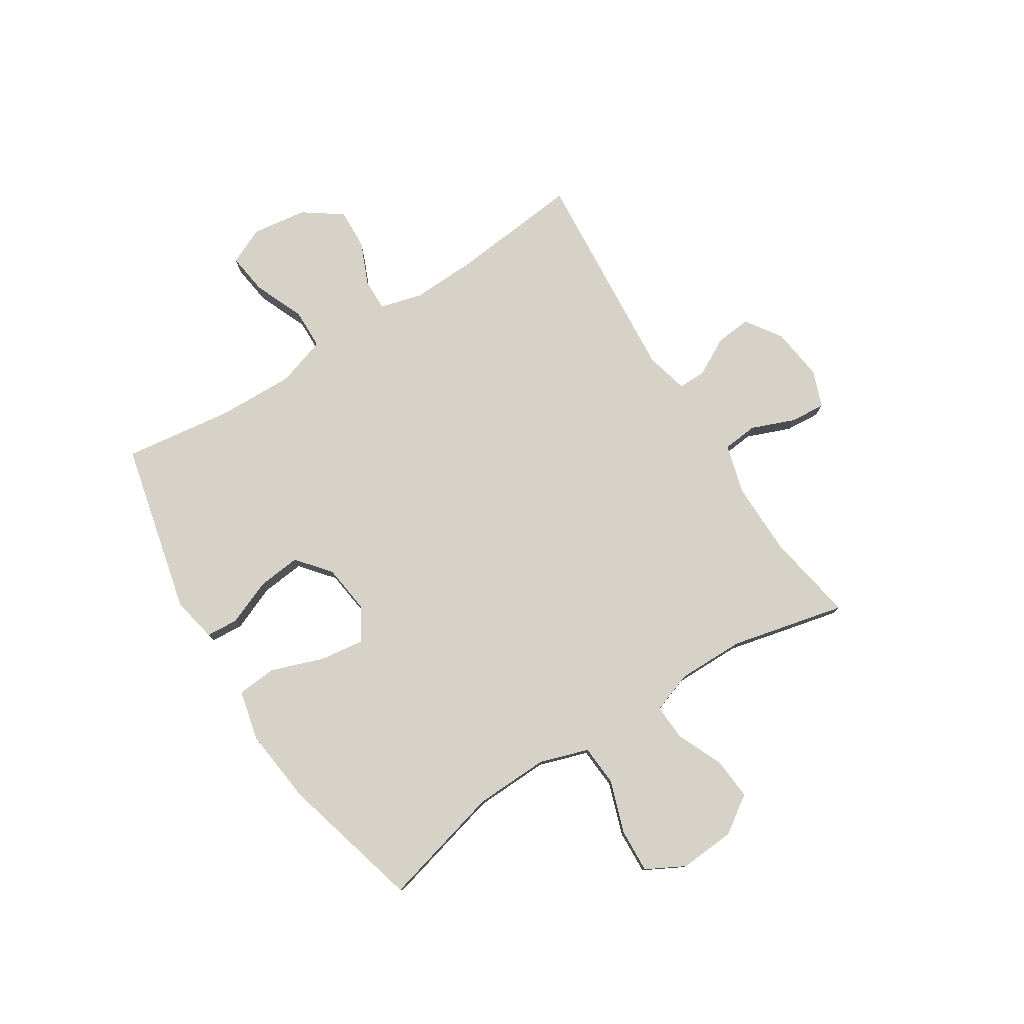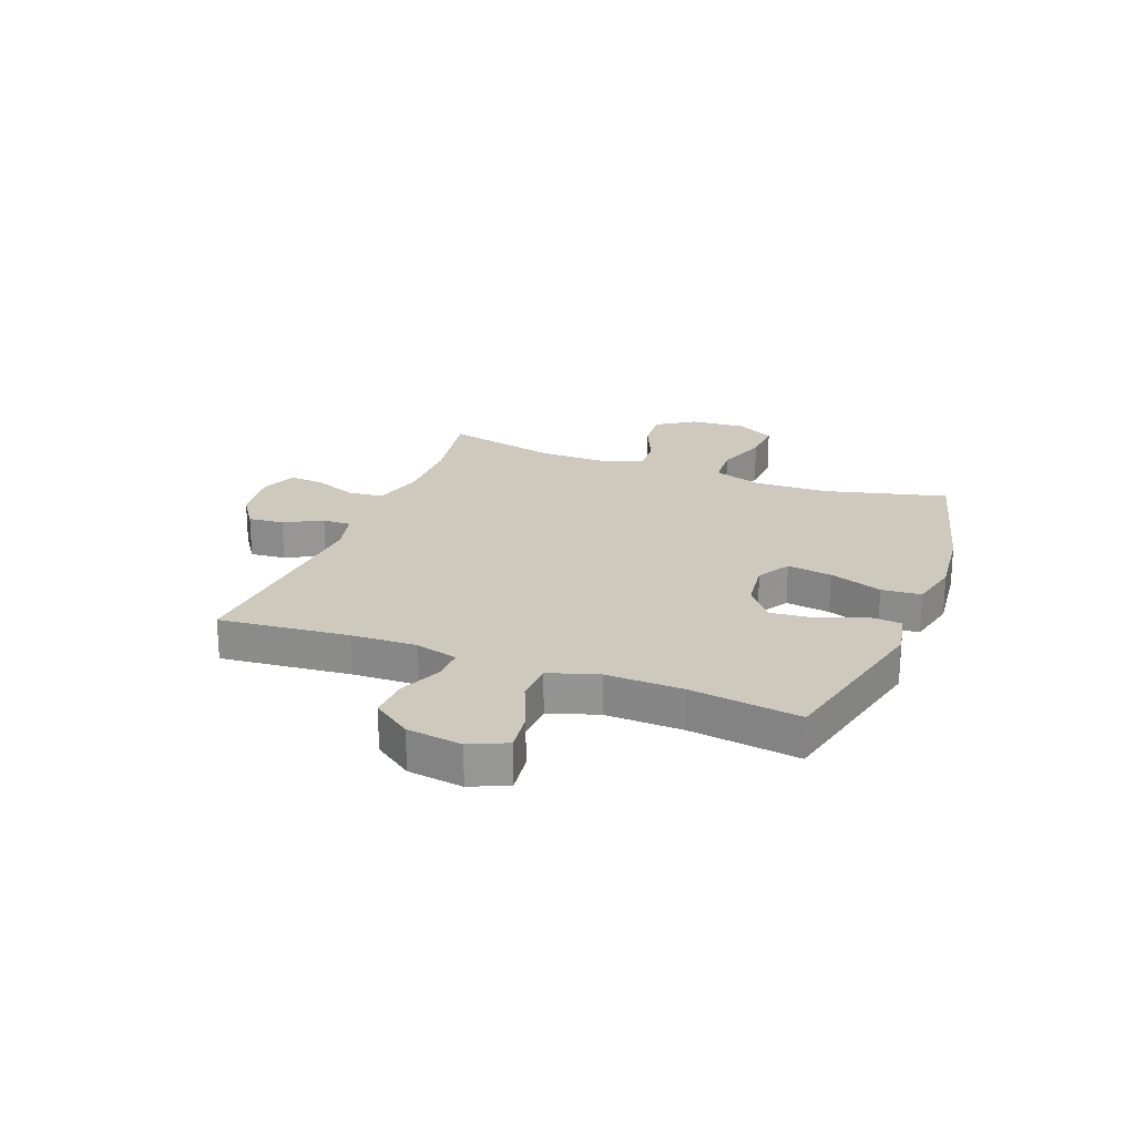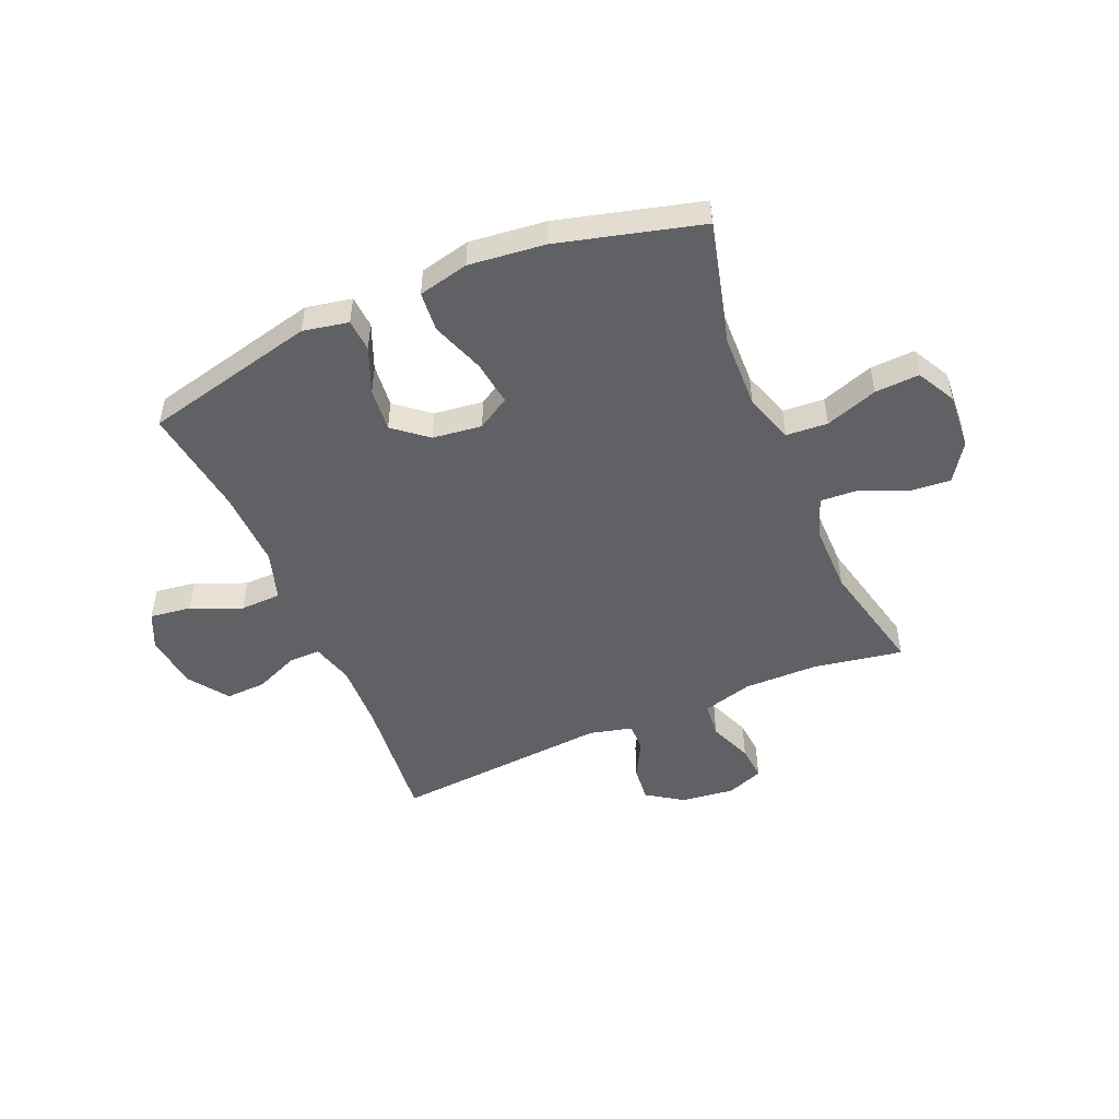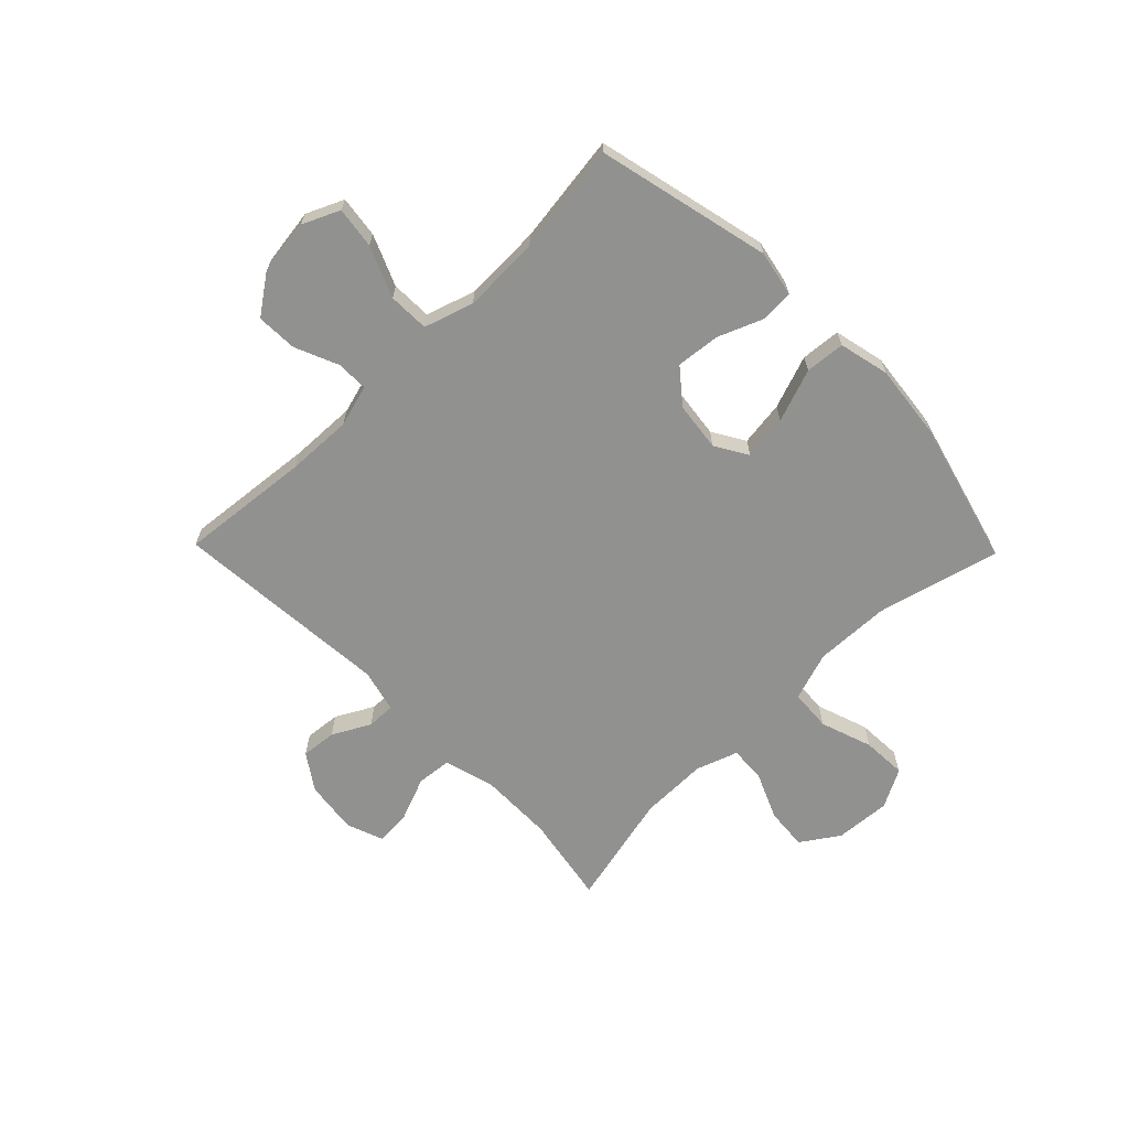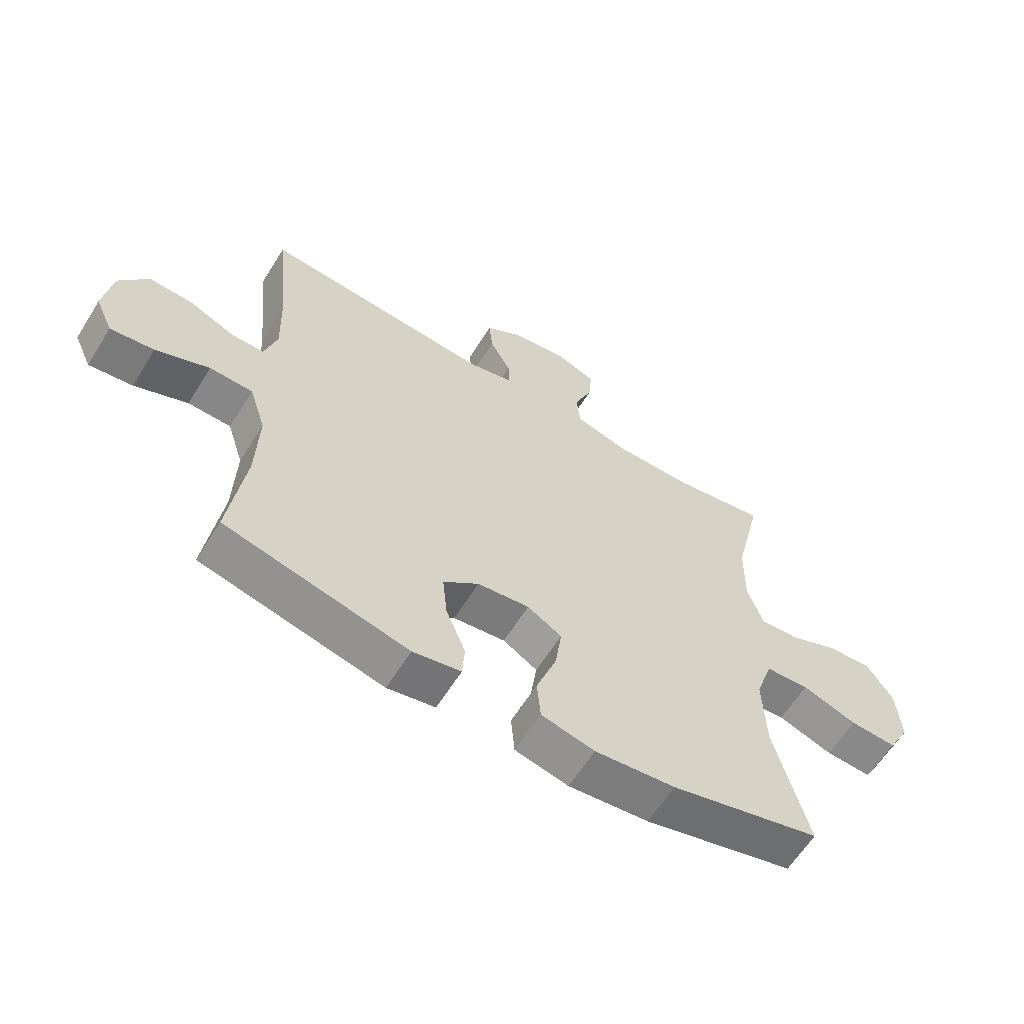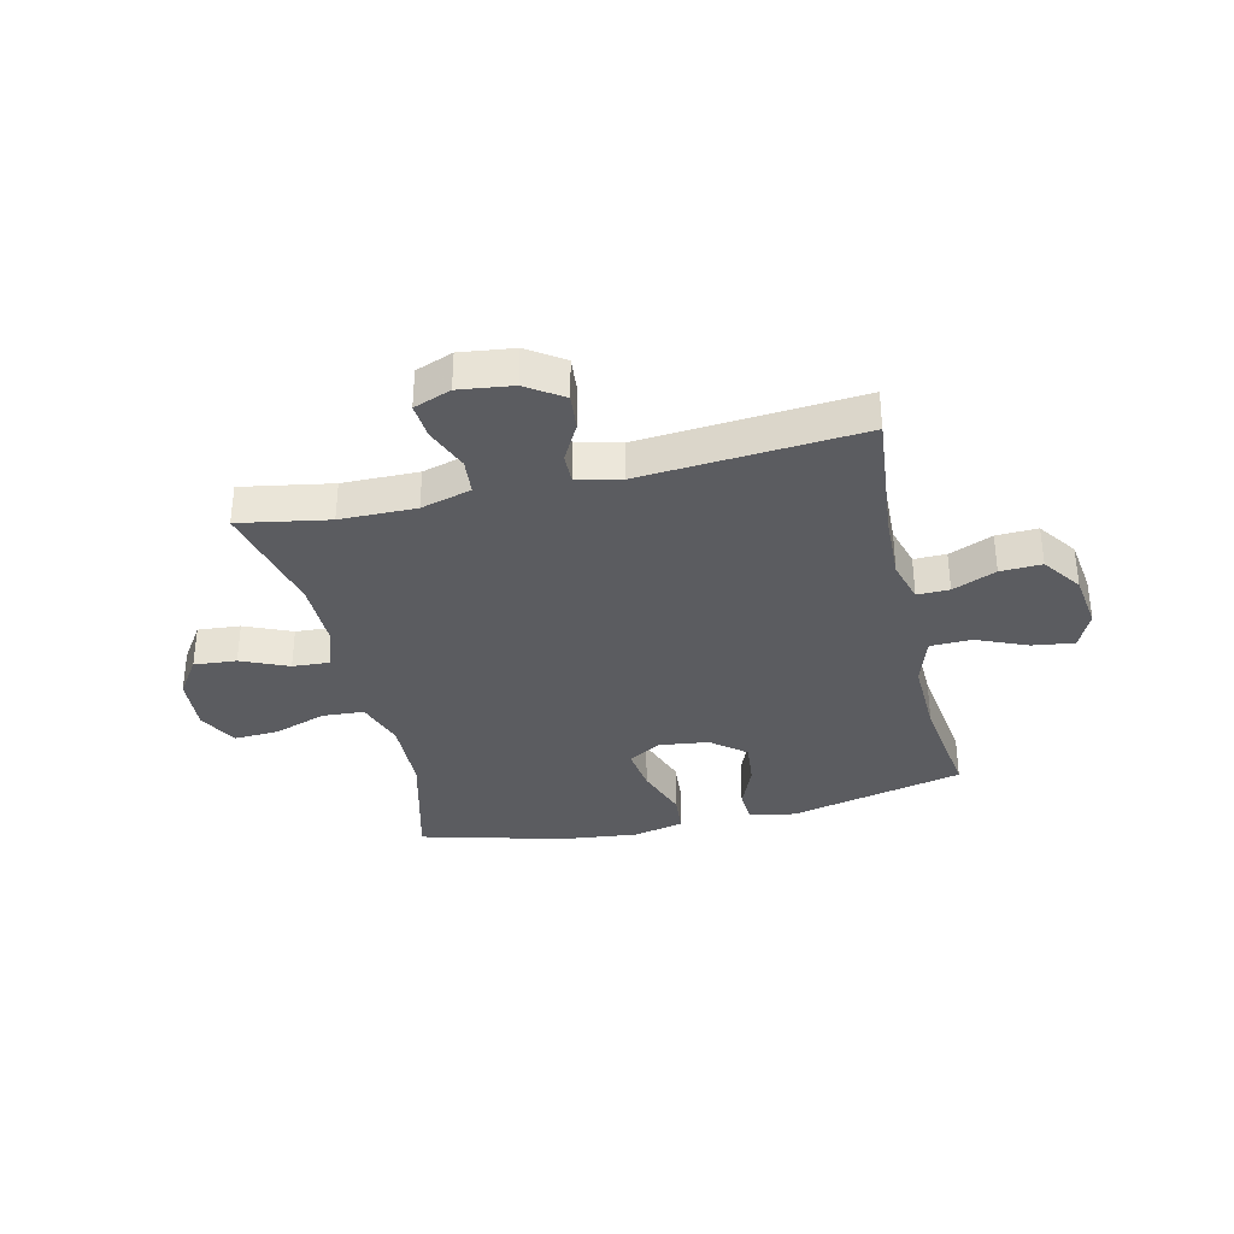
<metadata>
{"format":"obj","ext":"obj","renderer":"f3d","projection":"perspective","resolution":1024,"background":"white","views":[{"elev":78.2,"azim":-122.5,"up":"+Y"},{"elev":22.6,"azim":111.0,"up":"+Y"},{"elev":-49.7,"azim":-156.9,"up":"+Y"},{"elev":-66.0,"azim":134.3,"up":"+Y"},{"elev":-61.8,"azim":148.1,"up":"+Z"},{"elev":-34.6,"azim":13.1,"up":"+Y"}]}
</metadata>
<code>
v 0.5 0.07 -0.5
v 0.191 0.07 -0.573
v 0.11 0.07 -0.557
v 0.106 0.07 -0.499
v 0.139 0.07 -0.418
v 0.147 0.07 -0.34
v 0.087 0.07 -0.291
v -0.001 0.07 -0.28
v -0.059 0.07 -0.315
v -0.048 0.07 -0.395
v -0.014 0.07 -0.49
v -0.02 0.07 -0.561
v -0.11 0.07 -0.582
v -0.246 0.07 -0.567
v -0.5 0.07 -0.5
v -0.444 0.07 -0.281
v -0.44 0.07 -0.147
v -0.469 0.07 -0.06
v -0.543 0.07 -0.055
v -0.636 0.07 -0.087
v -0.715 0.07 -0.091
v -0.752 0.07 -0.022
v -0.745 0.07 0.078
v -0.7 0.07 0.145
v -0.625 0.07 0.139
v -0.542 0.07 0.103
v -0.477 0.07 0.099
v -0.451 0.07 0.174
v -0.452 0.07 0.294
v -0.5 0.07 0.5
v -0.341 0.07 0.472
v -0.207 0.07 0.471
v -0.118 0.07 0.496
v -0.112 0.07 0.559
v -0.143 0.07 0.637
v -0.148 0.07 0.7
v -0.082 0.07 0.725
v 0.013 0.07 0.713
v 0.077 0.07 0.67
v 0.071 0.07 0.606
v 0.035 0.07 0.539
v 0.034 0.07 0.488
v 0.111 0.07 0.469
v 0.5 0.07 0.5
v 0.477 0.07 0.267
v 0.473 0.07 0.149
v 0.494 0.07 0.074
v 0.551 0.07 0.075
v 0.628 0.07 0.108
v 0.701 0.07 0.111
v 0.75 0.07 0.042
v 0.764 0.07 -0.057
v 0.734 0.07 -0.123
v 0.66 0.07 -0.113
v 0.57 0.07 -0.075
v 0.497 0.07 -0.077
v 0.469 0.07 -0.165
v 0.473 0.07 -0.303
v 0.5 0 -0.5
v 0.191 0 -0.573
v 0.11 0 -0.557
v 0.106 0 -0.499
v 0.139 0 -0.418
v 0.147 0 -0.34
v 0.087 0 -0.291
v -0.001 0 -0.28
v -0.059 0 -0.315
v -0.048 0 -0.395
v -0.014 0 -0.49
v -0.02 0 -0.561
v -0.11 0 -0.582
v -0.246 0 -0.567
v -0.5 0 -0.5
v -0.444 0 -0.281
v -0.44 0 -0.147
v -0.469 0 -0.06
v -0.543 0 -0.055
v -0.636 0 -0.087
v -0.715 0 -0.091
v -0.752 0 -0.022
v -0.745 0 0.078
v -0.7 0 0.145
v -0.625 0 0.139
v -0.542 0 0.103
v -0.477 0 0.099
v -0.451 0 0.174
v -0.452 0 0.294
v -0.5 0 0.5
v -0.341 0 0.472
v -0.207 0 0.471
v -0.118 0 0.496
v -0.112 0 0.559
v -0.143 0 0.637
v -0.148 0 0.7
v -0.082 0 0.725
v 0.013 0 0.713
v 0.077 0 0.67
v 0.071 0 0.606
v 0.035 0 0.539
v 0.034 0 0.488
v 0.111 0 0.469
v 0.5 0 0.5
v 0.477 0 0.267
v 0.473 0 0.149
v 0.494 0 0.074
v 0.551 0 0.075
v 0.628 0 0.108
v 0.701 0 0.111
v 0.75 0 0.042
v 0.764 0 -0.057
v 0.734 0 -0.123
v 0.66 0 -0.113
v 0.57 0 -0.075
v 0.497 0 -0.077
v 0.469 0 -0.165
v 0.473 0 -0.303
f 53 54 55
f 52 53 55
f 51 52 55
f 50 51 55
f 49 50 55
f 48 49 55
f 47 48 55 56
f 46 47 56 57
f 43 44 45
f 42 43 45 46
f 39 40 41
f 38 39 41
f 37 38 41
f 36 37 41
f 35 36 41
f 34 35 41
f 33 34 41 42
f 42 46 57
f 33 42 57
f 32 33 57
f 29 30 31
f 32 57 58
f 31 32 58
f 29 31 58
f 28 29 58
f 24 25 26
f 23 24 26
f 22 23 26
f 21 22 26
f 20 21 26
f 19 20 26
f 18 19 26 27
f 14 15 16
f 13 14 16
f 12 13 16
f 11 12 16
f 10 11 16
f 9 10 16 17
f 18 27 28
f 17 18 28
f 9 17 28
f 8 9 28
f 3 4 5
f 2 3 5
f 1 2 5
f 58 1 5
f 58 5 6
f 7 8 28 58
f 6 7 58
f 113 112 111
f 113 111 110
f 113 110 109
f 113 109 108
f 113 108 107
f 113 107 106
f 114 113 106 105
f 115 114 105 104
f 103 102 101
f 104 103 101 100
f 99 98 97
f 99 97 96
f 99 96 95
f 99 95 94
f 99 94 93
f 99 93 92
f 100 99 92 91
f 115 104 100
f 115 100 91
f 115 91 90
f 89 88 87
f 116 115 90
f 116 90 89
f 116 89 87
f 116 87 86
f 84 83 82
f 84 82 81
f 84 81 80
f 84 80 79
f 84 79 78
f 84 78 77
f 85 84 77 76
f 74 73 72
f 74 72 71
f 74 71 70
f 74 70 69
f 74 69 68
f 75 74 68 67
f 86 85 76
f 86 76 75
f 86 75 67
f 86 67 66
f 63 62 61
f 63 61 60
f 63 60 59
f 63 59 116
f 64 63 116
f 116 86 66 65
f 116 65 64
f 1 59 60 2
f 2 60 61 3
f 3 61 62 4
f 4 62 63 5
f 5 63 64 6
f 6 64 65 7
f 7 65 66 8
f 8 66 67 9
f 9 67 68 10
f 10 68 69 11
f 11 69 70 12
f 12 70 71 13
f 13 71 72 14
f 14 72 73 15
f 15 73 74 16
f 16 74 75 17
f 17 75 76 18
f 18 76 77 19
f 19 77 78 20
f 20 78 79 21
f 21 79 80 22
f 22 80 81 23
f 23 81 82 24
f 24 82 83 25
f 25 83 84 26
f 26 84 85 27
f 27 85 86 28
f 28 86 87 29
f 29 87 88 30
f 30 88 89 31
f 31 89 90 32
f 32 90 91 33
f 33 91 92 34
f 34 92 93 35
f 35 93 94 36
f 36 94 95 37
f 37 95 96 38
f 38 96 97 39
f 39 97 98 40
f 40 98 99 41
f 41 99 100 42
f 42 100 101 43
f 43 101 102 44
f 44 102 103 45
f 45 103 104 46
f 46 104 105 47
f 47 105 106 48
f 48 106 107 49
f 49 107 108 50
f 50 108 109 51
f 51 109 110 52
f 52 110 111 53
f 53 111 112 54
f 54 112 113 55
f 55 113 114 56
f 56 114 115 57
f 57 115 116 58
f 58 116 59 1

</code>
